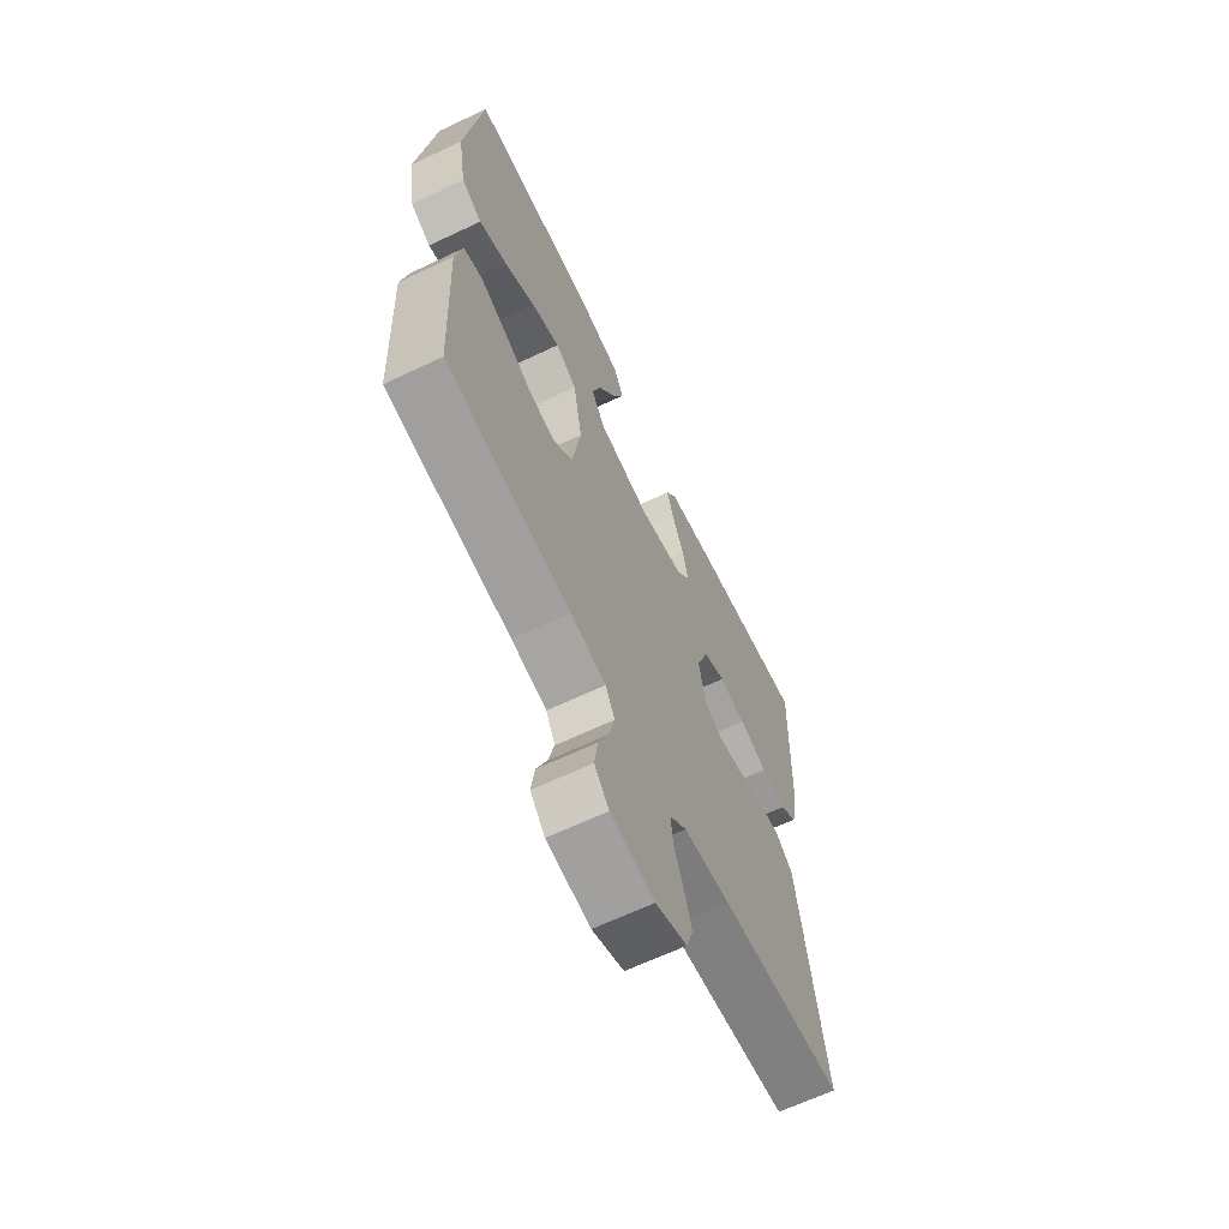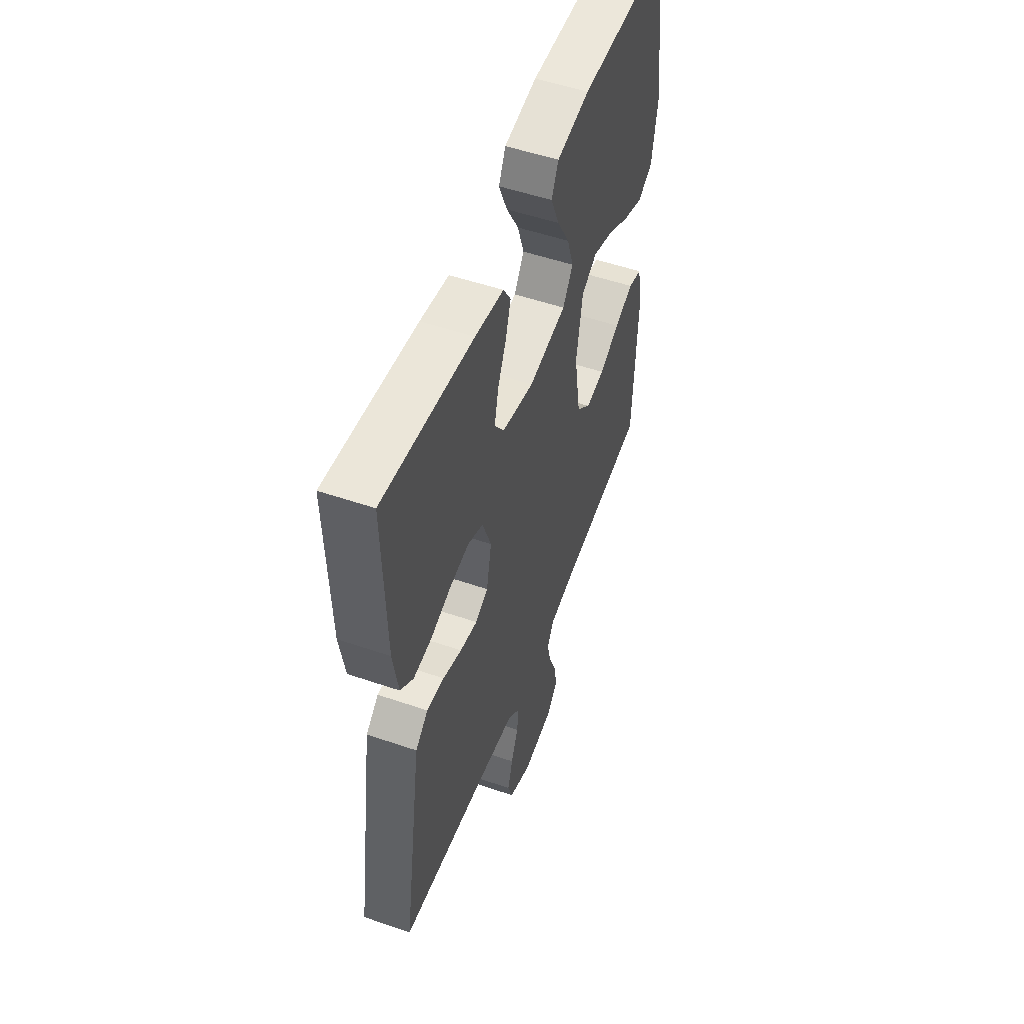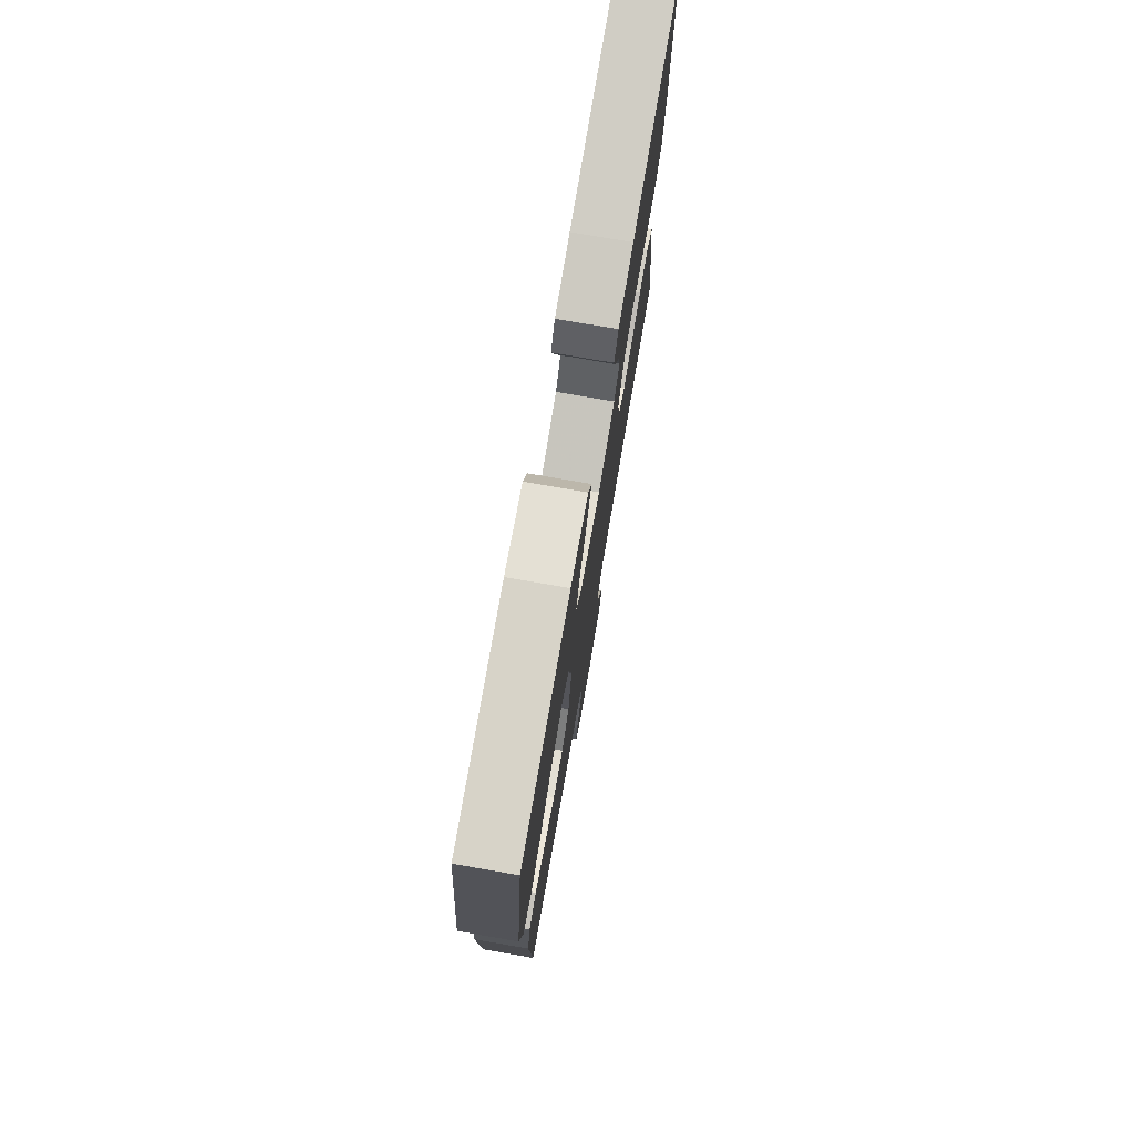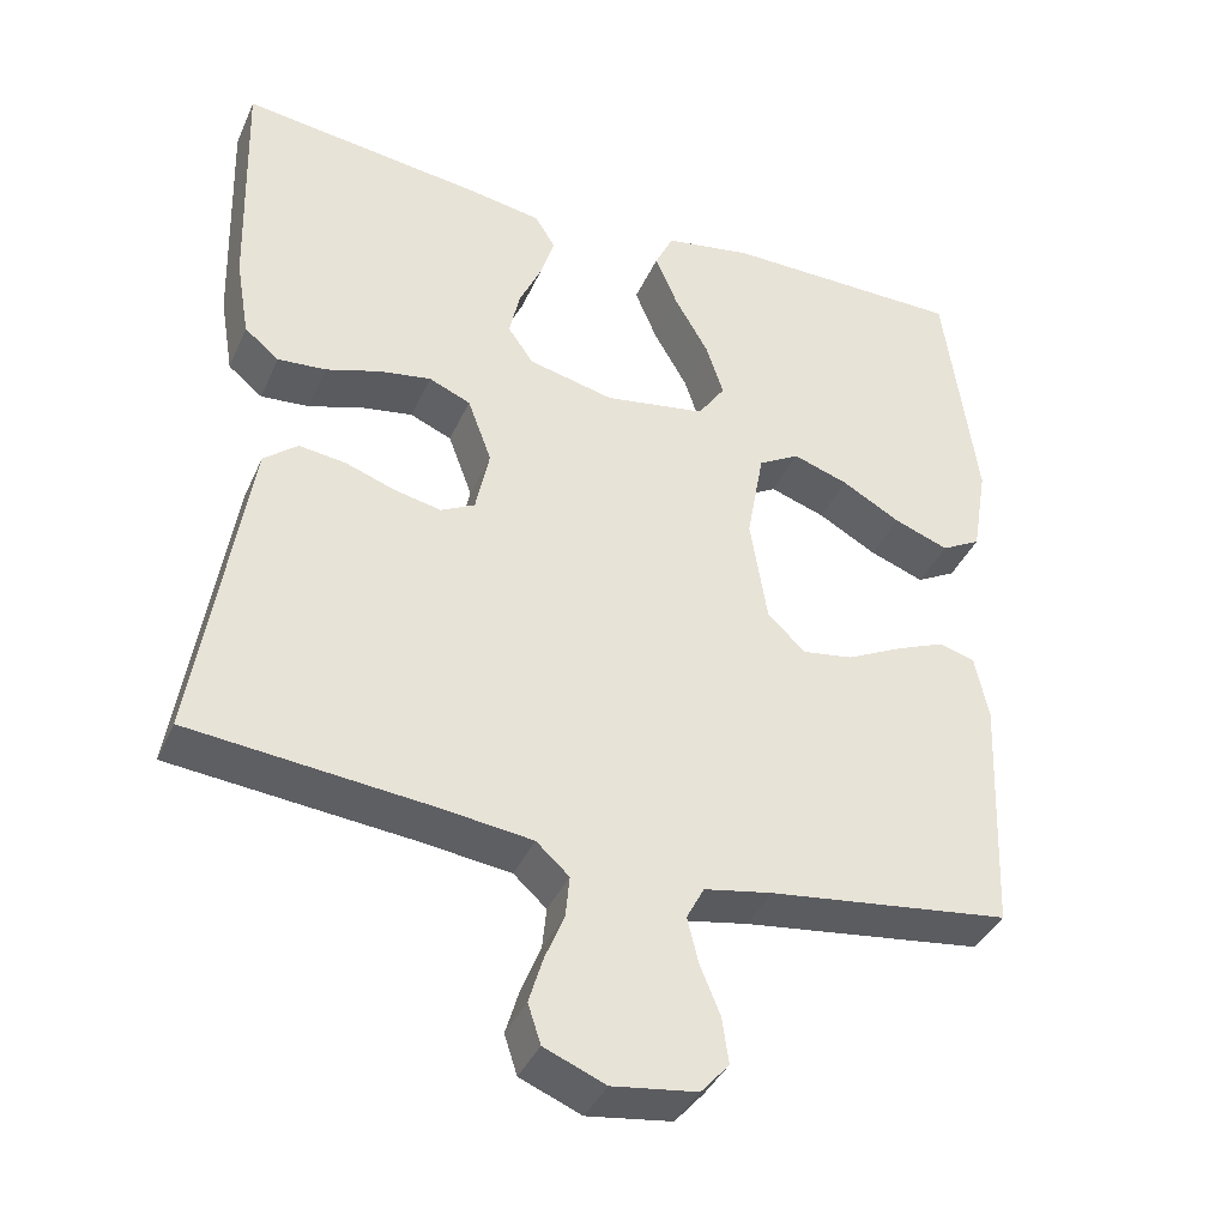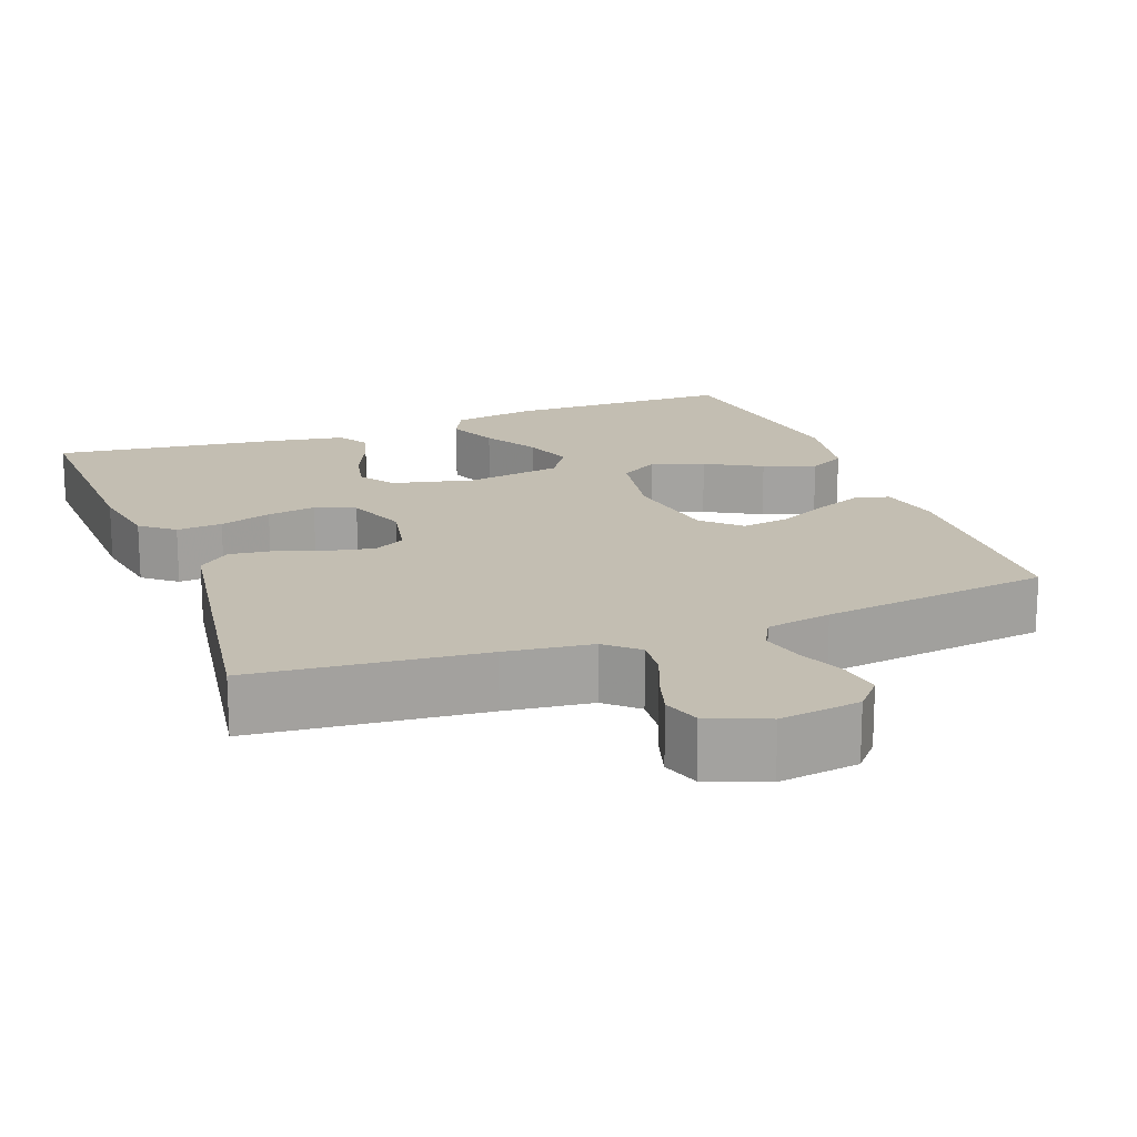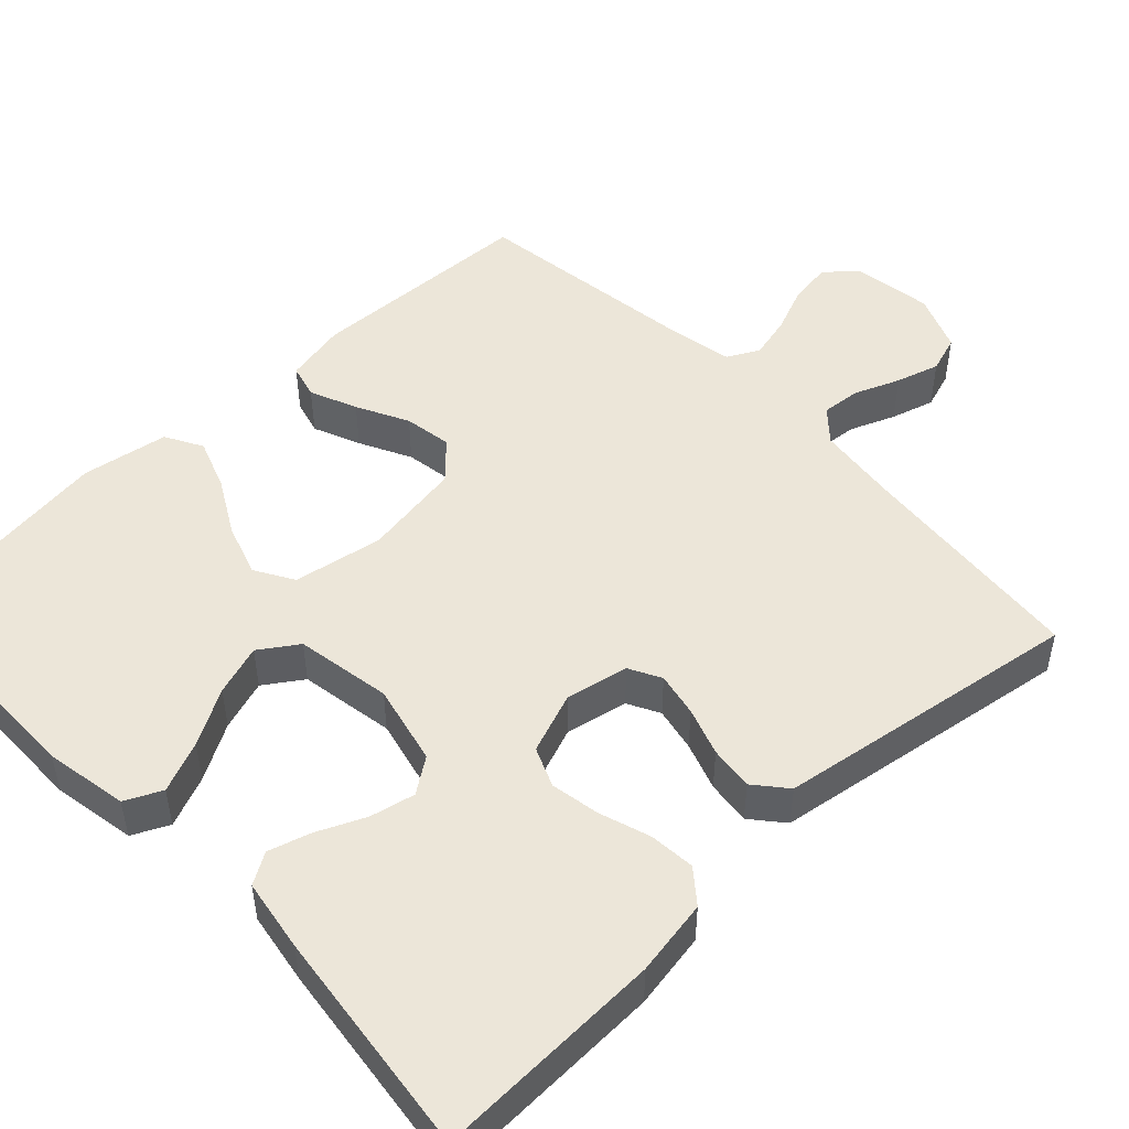
<metadata>
{"format":"obj","ext":"obj","renderer":"f3d","projection":"perspective","resolution":1024,"background":"white","views":[{"elev":-65.0,"azim":-64.5,"up":"+Z"},{"elev":52.7,"azim":110.2,"up":"+Z"},{"elev":76.4,"azim":-80.2,"up":"+Z"},{"elev":-38.9,"azim":157.6,"up":"+Z"},{"elev":17.4,"azim":159.4,"up":"+Y"},{"elev":49.3,"azim":46.4,"up":"+Y"}]}
</metadata>
<code>
v -0.5 0.07 0.5
v -0.2 0.07 0.502
v -0.091 0.07 0.483
v -0.068 0.07 0.435
v -0.096 0.07 0.368
v -0.138 0.07 0.295
v -0.16 0.07 0.228
v -0.126 0.07 0.178
v 0 0.07 0.157
v 0.106 0.07 0.182
v 0.138 0.07 0.228
v 0.125 0.07 0.287
v 0.097 0.07 0.349
v 0.08 0.07 0.405
v 0.105 0.07 0.446
v 0.2 0.07 0.462
v 0.5 0.07 0.5
v 0.491 0.07 0.2
v 0.474 0.07 0.1
v 0.431 0.07 0.065
v 0.371 0.07 0.07
v 0.303 0.07 0.092
v 0.239 0.07 0.103
v 0.187 0.07 0.081
v 0.157 0.07 0
v 0.174 0.07 -0.082
v 0.216 0.07 -0.104
v 0.274 0.07 -0.092
v 0.337 0.07 -0.07
v 0.395 0.07 -0.063
v 0.437 0.07 -0.098
v 0.453 0.07 -0.2
v 0.5 0.07 -0.5
v 0.2 0.07 -0.529
v 0.087 0.07 -0.543
v 0.046 0.07 -0.58
v 0.051 0.07 -0.632
v 0.075 0.07 -0.691
v 0.092 0.07 -0.748
v 0.076 0.07 -0.797
v 0 0.07 -0.828
v -0.105 0.07 -0.813
v -0.14 0.07 -0.773
v -0.132 0.07 -0.716
v -0.107 0.07 -0.655
v -0.093 0.07 -0.598
v -0.115 0.07 -0.556
v -0.2 0.07 -0.54
v -0.5 0.07 -0.5
v -0.513 0.07 -0.2
v -0.496 0.07 -0.118
v -0.451 0.07 -0.106
v -0.389 0.07 -0.132
v -0.321 0.07 -0.166
v -0.258 0.07 -0.176
v -0.211 0.07 -0.131
v -0.19 0.07 0
v -0.211 0.07 0.118
v -0.262 0.07 0.148
v -0.331 0.07 0.125
v -0.404 0.07 0.084
v -0.472 0.07 0.059
v -0.521 0.07 0.086
v -0.54 0.07 0.2
v -0.5 0 0.5
v -0.2 0 0.502
v -0.091 0 0.483
v -0.068 0 0.435
v -0.096 0 0.368
v -0.138 0 0.295
v -0.16 0 0.228
v -0.126 0 0.178
v 0 0 0.157
v 0.106 0 0.182
v 0.138 0 0.228
v 0.125 0 0.287
v 0.097 0 0.349
v 0.08 0 0.405
v 0.105 0 0.446
v 0.2 0 0.462
v 0.5 0 0.5
v 0.491 0 0.2
v 0.474 0 0.1
v 0.431 0 0.065
v 0.371 0 0.07
v 0.303 0 0.092
v 0.239 0 0.103
v 0.187 0 0.081
v 0.157 0 0
v 0.174 0 -0.082
v 0.216 0 -0.104
v 0.274 0 -0.092
v 0.337 0 -0.07
v 0.395 0 -0.063
v 0.437 0 -0.098
v 0.453 0 -0.2
v 0.5 0 -0.5
v 0.2 0 -0.529
v 0.087 0 -0.543
v 0.046 0 -0.58
v 0.051 0 -0.632
v 0.075 0 -0.691
v 0.092 0 -0.748
v 0.076 0 -0.797
v 0 0 -0.828
v -0.105 0 -0.813
v -0.14 0 -0.773
v -0.132 0 -0.716
v -0.107 0 -0.655
v -0.093 0 -0.598
v -0.115 0 -0.556
v -0.2 0 -0.54
v -0.5 0 -0.5
v -0.513 0 -0.2
v -0.496 0 -0.118
v -0.451 0 -0.106
v -0.389 0 -0.132
v -0.321 0 -0.166
v -0.258 0 -0.176
v -0.211 0 -0.131
v -0.19 0 0
v -0.211 0 0.118
v -0.262 0 0.148
v -0.331 0 0.125
v -0.404 0 0.084
v -0.472 0 0.059
v -0.521 0 0.086
v -0.54 0 0.2
f 4 5 6
f 3 4 6
f 2 3 6
f 1 2 6
f 64 1 6
f 63 64 6
f 62 63 6
f 61 62 6
f 60 61 6
f 59 60 6 7
f 58 59 7 8
f 57 58 8 9
f 56 57 9 10
f 52 53 54
f 51 52 54
f 50 51 54
f 49 50 54
f 48 49 54
f 47 48 54 55
f 46 47 55 56
f 43 44 45
f 42 43 45
f 41 42 45
f 40 41 45
f 39 40 45
f 38 39 45
f 37 38 45
f 36 37 45 46
f 46 56 10
f 36 46 10
f 35 36 10
f 32 33 34
f 31 32 34
f 30 31 34
f 29 30 34
f 28 29 34
f 27 28 34 35
f 20 21 22
f 19 20 22
f 18 19 22
f 17 18 22
f 16 17 22
f 15 16 22
f 14 15 22
f 13 14 22
f 12 13 22
f 11 12 22 23
f 10 11 23 24
f 26 27 35
f 25 26 35 10
f 10 24 25
f 70 69 68
f 70 68 67
f 70 67 66
f 70 66 65
f 70 65 128
f 70 128 127
f 70 127 126
f 70 126 125
f 70 125 124
f 71 70 124 123
f 72 71 123 122
f 73 72 122 121
f 74 73 121 120
f 118 117 116
f 118 116 115
f 118 115 114
f 118 114 113
f 118 113 112
f 119 118 112 111
f 120 119 111 110
f 109 108 107
f 109 107 106
f 109 106 105
f 109 105 104
f 109 104 103
f 109 103 102
f 109 102 101
f 110 109 101 100
f 74 120 110
f 74 110 100
f 74 100 99
f 98 97 96
f 98 96 95
f 98 95 94
f 98 94 93
f 98 93 92
f 99 98 92 91
f 86 85 84
f 86 84 83
f 86 83 82
f 86 82 81
f 86 81 80
f 86 80 79
f 86 79 78
f 86 78 77
f 86 77 76
f 87 86 76 75
f 88 87 75 74
f 99 91 90
f 74 99 90 89
f 89 88 74
f 1 65 66 2
f 2 66 67 3
f 3 67 68 4
f 4 68 69 5
f 5 69 70 6
f 6 70 71 7
f 7 71 72 8
f 8 72 73 9
f 9 73 74 10
f 10 74 75 11
f 11 75 76 12
f 12 76 77 13
f 13 77 78 14
f 14 78 79 15
f 15 79 80 16
f 16 80 81 17
f 17 81 82 18
f 18 82 83 19
f 19 83 84 20
f 20 84 85 21
f 21 85 86 22
f 22 86 87 23
f 23 87 88 24
f 24 88 89 25
f 25 89 90 26
f 26 90 91 27
f 27 91 92 28
f 28 92 93 29
f 29 93 94 30
f 30 94 95 31
f 31 95 96 32
f 32 96 97 33
f 33 97 98 34
f 34 98 99 35
f 35 99 100 36
f 36 100 101 37
f 37 101 102 38
f 38 102 103 39
f 39 103 104 40
f 40 104 105 41
f 41 105 106 42
f 42 106 107 43
f 43 107 108 44
f 44 108 109 45
f 45 109 110 46
f 46 110 111 47
f 47 111 112 48
f 48 112 113 49
f 49 113 114 50
f 50 114 115 51
f 51 115 116 52
f 52 116 117 53
f 53 117 118 54
f 54 118 119 55
f 55 119 120 56
f 56 120 121 57
f 57 121 122 58
f 58 122 123 59
f 59 123 124 60
f 60 124 125 61
f 61 125 126 62
f 62 126 127 63
f 63 127 128 64
f 64 128 65 1

</code>
